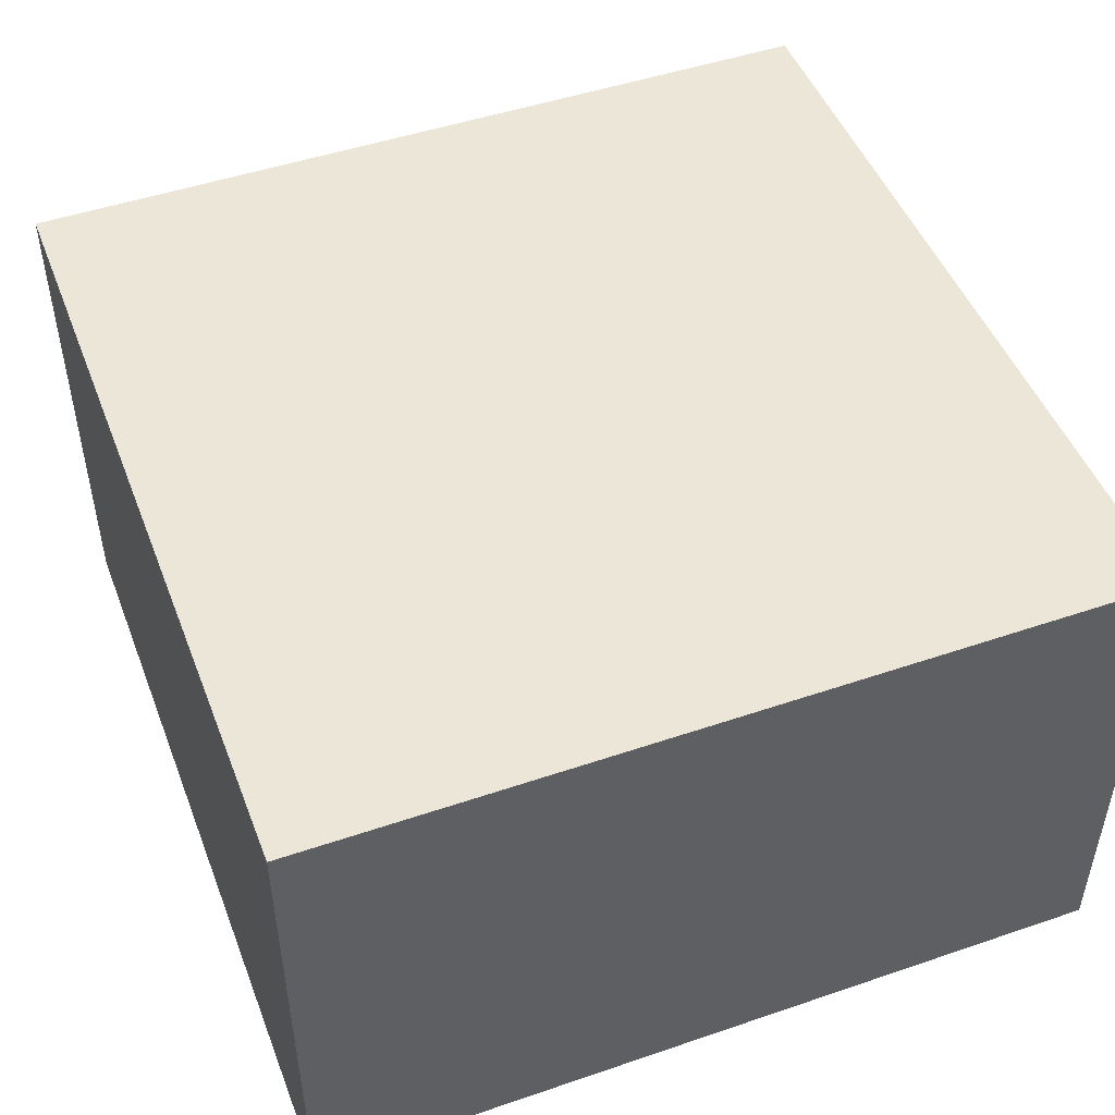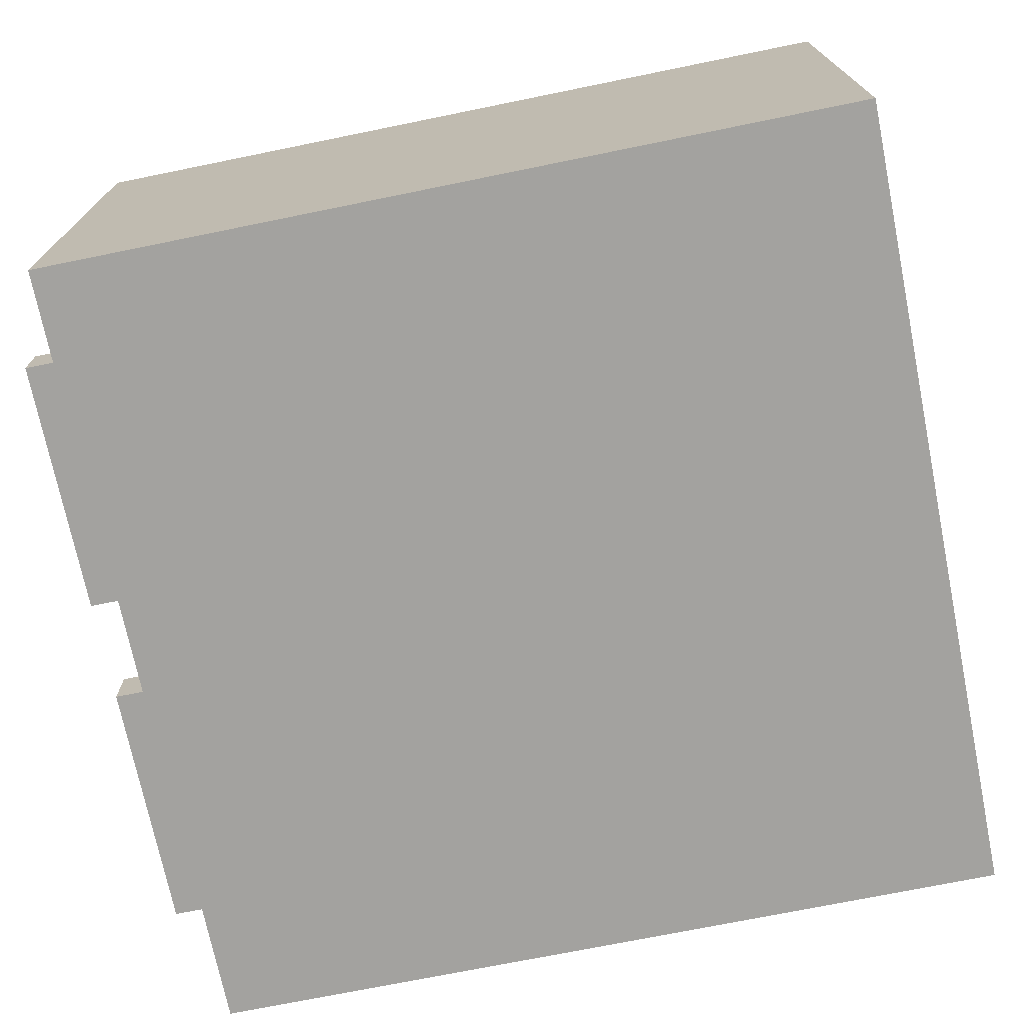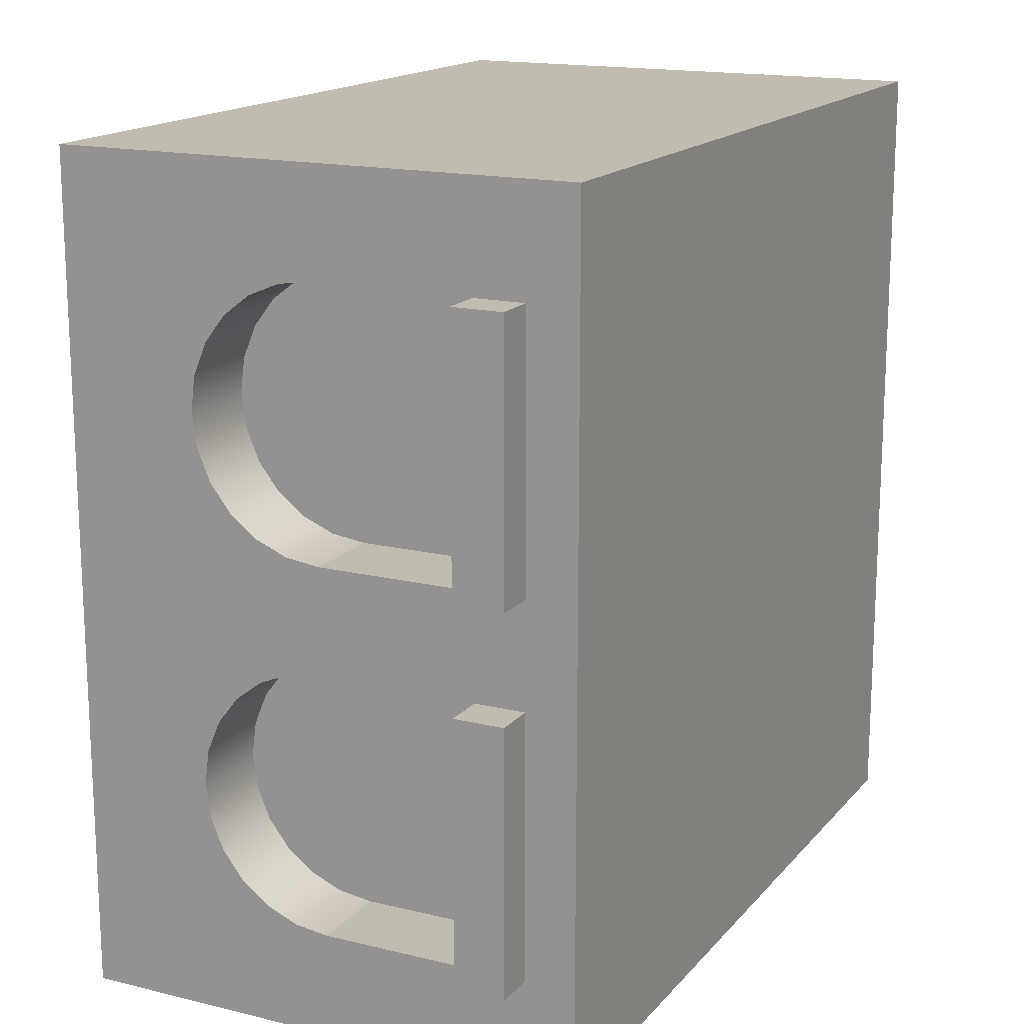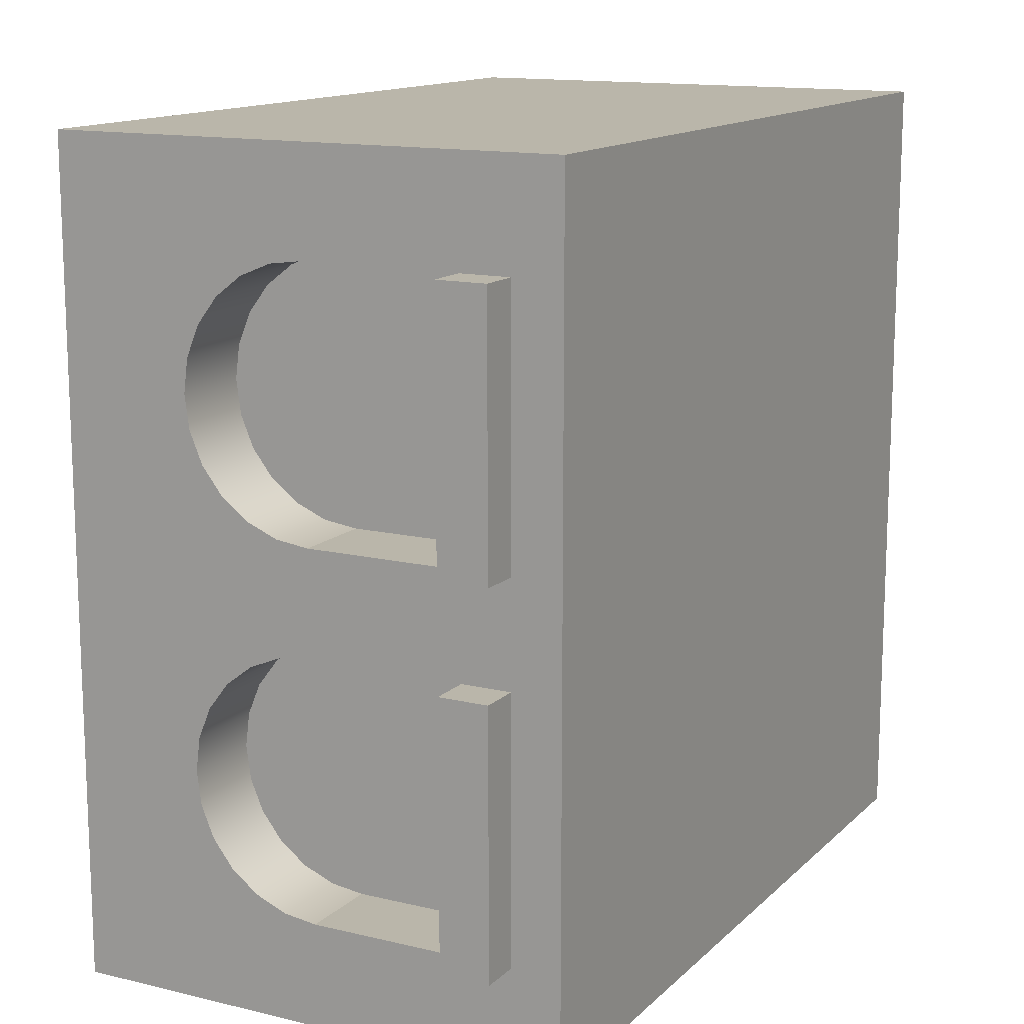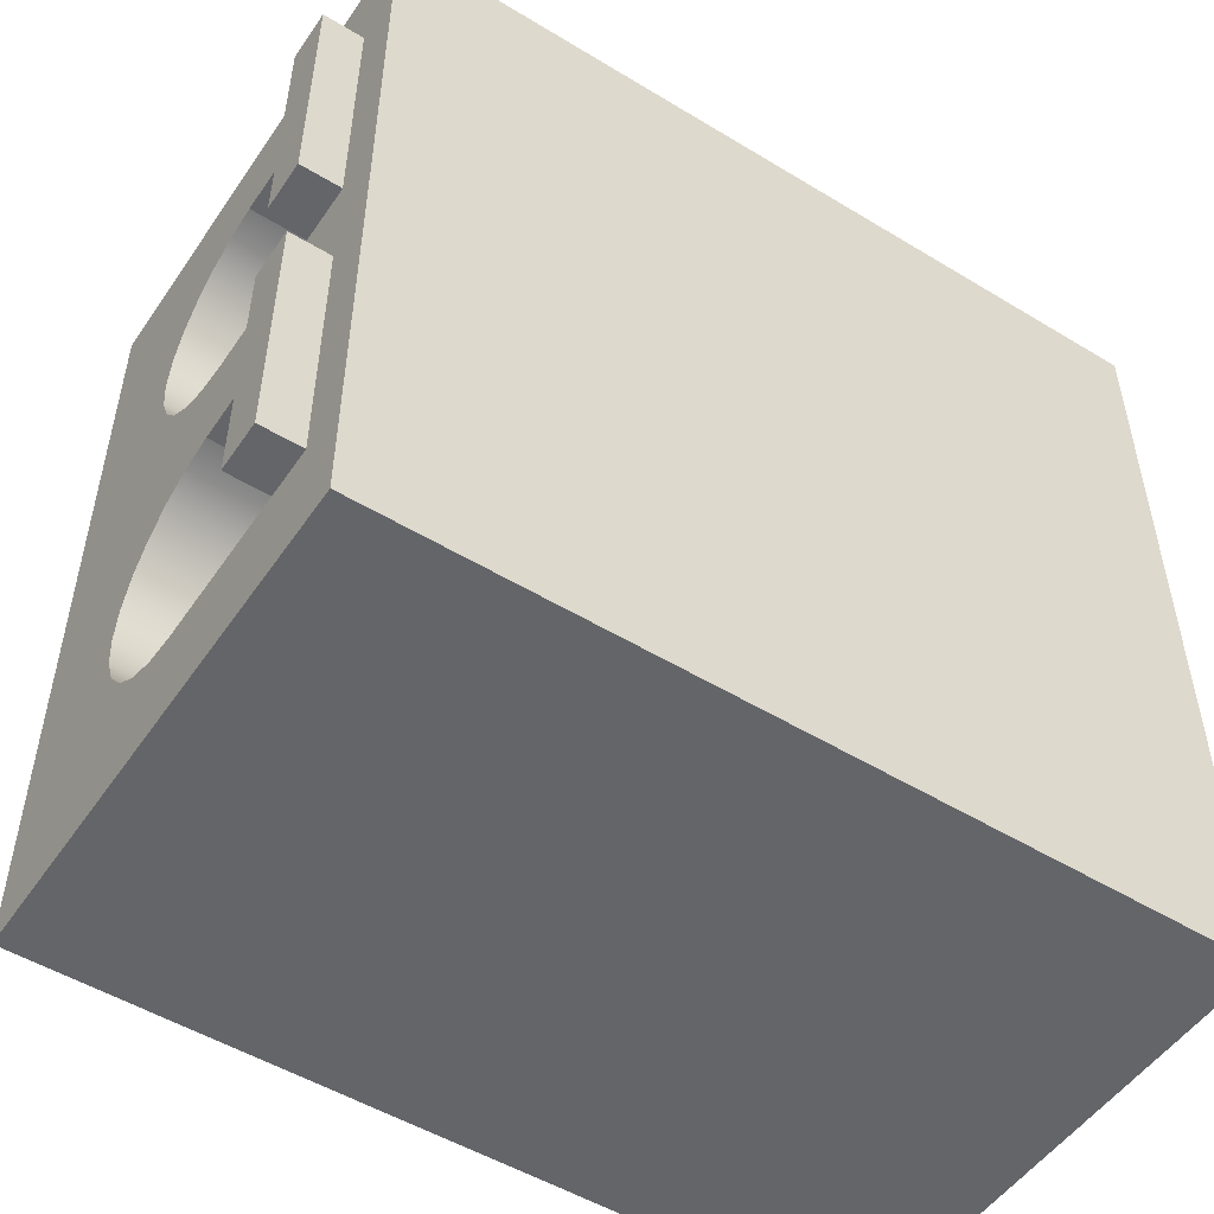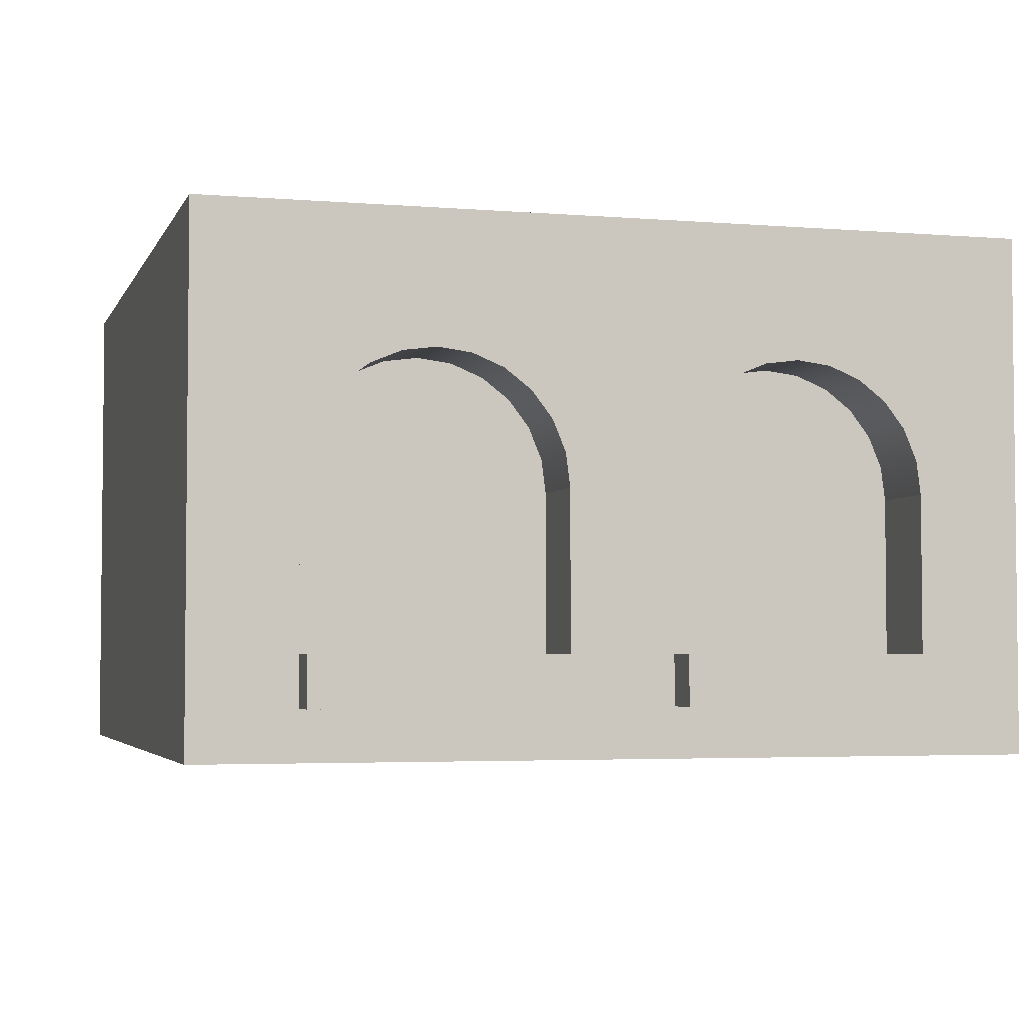
<metadata>
{"format":"obj","ext":"obj","renderer":"f3d","projection":"perspective","resolution":1024,"background":"white","views":[{"elev":48.6,"azim":69.2,"up":"+Y"},{"elev":-72.4,"azim":11.5,"up":"+Y"},{"elev":16.3,"azim":-63.5,"up":"+Z"},{"elev":13.8,"azim":-61.9,"up":"+Z"},{"elev":-51.4,"azim":-33.4,"up":"+Z"},{"elev":-3.7,"azim":-105.5,"up":"+Y"}]}
</metadata>
<code>
o floor3
v -0.5 0.3504 -0.06782
v -0.5 0.3881 -0.08343
v -0.4 0.3881 -0.08343
v -0.4 0.3504 -0.06782
v -0.5 0.06 0.0625
v -0.5 0.12 0.0625
v -0.5 0.31 0.0625
v -0.5 0.4205 -0.1083
v -0.5 0.4453 -0.1406
v -0.5 0.3504 0.06782
v -0.5 0.625 -0.5
v -0.5 0.3881 0.08343
v -0.5 0.4205 0.1083
v -0.5 0.4453 0.1406
v -0.5 0.4609 0.1783
v -0.5 0.4662 0.2188
v -0.5 0.4609 0.2592
v -0.5 0.625 0.5
v -0.5 0.4453 0.2969
v -0.5 0.4205 0.3292
v -0.5 0.3881 0.3541
v -0.5 0.3504 0.3697
v -0.5 0 0.5
v -0.5 0.31 0.375
v -0.4 0.3504 0.3697
v -0.4 0.31 0.375
v -0.4 0.3881 0.3541
v -0.4 0.4205 0.3292
v -0.4 0.4453 0.2969
v -0.4 0.4609 0.2592
v -0.4 0.4662 0.2188
v -0.4 0.4609 0.1783
v -0.4 0.4453 0.1406
v -0.4 0.4205 0.1083
v -0.4 0.3881 0.08343
v -0.4 0.3504 0.06782
v -0.4 0.31 0.0625
v -0.4 0.12 0.0625
v -0.4 0.12 0.375
v -0.55 0.12 0.0625
v -0.55 0.12 0.375
v -0.5 0.12 0.375
v -0.5 0.06 0.375
v -0.5 0 -0.5
v -0.55 0.06 0.375
v -0.55 0.06 0.0625
v -0.5 0.06 -0.0625
v -0.5 0.31 -0.0625
v -0.4 0.31 -0.0625
v -0.4 0.12 -0.0625
v -0.4 0.4205 -0.1083
v -0.4 0.4453 -0.1406
v -0.4 0.4609 -0.1783
v -0.4 0.4662 -0.2188
v -0.4 0.4609 -0.2592
v -0.4 0.4453 -0.2969
v -0.4 0.4205 -0.3292
v -0.4 0.3881 -0.3541
v -0.4 0.3504 -0.3697
v -0.4 0.31 -0.375
v -0.4 0.12 -0.375
v -0.5 0.12 -0.0625
v -0.5 0.12 -0.375
v -0.55 0.12 -0.375
v -0.55 0.12 -0.0625
v -0.5 0.31 -0.375
v -0.5 0.3504 -0.3697
v -0.5 0.3881 -0.3541
v -0.5 0.4205 -0.3292
v -0.5 0.4453 -0.2969
v -0.5 0.4609 -0.2592
v -0.5 0.4662 -0.2188
v -0.5 0.4609 -0.1783
v -0.5 0.06 -0.375
v -0.55 0.06 -0.0625
v -0.55 0.06 -0.375
v 0.5 0.625 -0.5
v 0.5 0 -0.5
v 0.5 0.625 0.5
v 0.5 0 0.5
f 2 4 1
f 5 2 1
f 6 2 5
f 7 2 6
f 7 8 2
f 7 9 8
f 10 9 7
f 10 11 9
f 12 11 10
f 13 11 12
f 14 11 13
f 15 11 14
f 16 11 15
f 17 11 16
f 17 18 11
f 19 18 17
f 20 18 19
f 21 18 20
f 22 18 21
f 18 22 23
f 23 22 24
f 22 26 24
f 21 25 22
f 20 27 21
f 19 28 20
f 17 29 19
f 16 30 17
f 15 31 16
f 14 32 15
f 13 33 14
f 12 34 13
f 10 35 12
f 7 36 10
f 6 37 7
f 6 41 42
f 39 24 26
f 43 24 42
f 43 23 24
f 23 43 44
f 44 43 5
f 43 46 5
f 42 45 43
f 46 41 40
f 5 40 6
f 44 5 47
f 47 5 48
f 5 1 48
f 1 49 48
f 50 48 49
f 63 65 62
f 66 61 60
f 66 59 67
f 67 11 66
f 68 11 67
f 69 11 68
f 70 11 69
f 71 11 70
f 72 11 71
f 73 11 72
f 9 11 73
f 73 52 9
f 72 53 73
f 71 54 72
f 70 55 71
f 69 56 70
f 68 57 69
f 67 58 68
f 9 51 8
f 8 3 2
f 66 11 63
f 63 11 74
f 44 74 11
f 44 47 74
f 47 76 74
f 62 75 47
f 47 48 62
f 76 65 64
f 74 64 63
f 11 78 44
f 18 77 11
f 79 23 80
f 77 80 78
f 44 80 23
f 2 3 4
f 22 25 26
f 21 27 25
f 20 28 27
f 19 29 28
f 17 30 29
f 16 31 30
f 15 32 31
f 14 33 32
f 13 34 33
f 12 35 34
f 10 36 35
f 7 37 36
f 6 38 37
f 42 39 38
f 6 40 41
f 42 38 6
f 39 42 24
f 43 45 46
f 42 41 45
f 46 45 41
f 5 46 40
f 1 4 49
f 50 62 48
f 62 50 61
f 63 64 65
f 62 61 63
f 66 63 61
f 66 60 59
f 73 53 52
f 72 54 53
f 71 55 54
f 70 56 55
f 69 57 56
f 68 58 57
f 67 59 58
f 9 52 51
f 8 51 3
f 47 75 76
f 62 65 75
f 76 75 65
f 74 76 64
f 11 77 78
f 18 79 77
f 79 18 23
f 77 79 80
f 44 78 80
f 29 33 37
f 52 56 60
f 38 39 26
f 26 25 27
f 27 28 29
f 29 30 31
f 31 32 33
f 33 34 37
f 34 35 37
f 35 36 37
f 37 38 26
f 26 27 37
f 27 29 37
f 29 31 33
f 61 50 49
f 49 4 3
f 3 51 52
f 52 53 54
f 54 55 56
f 56 57 60
f 57 58 60
f 58 59 60
f 60 61 49
f 49 3 60
f 3 52 60
f 52 54 56

</code>
